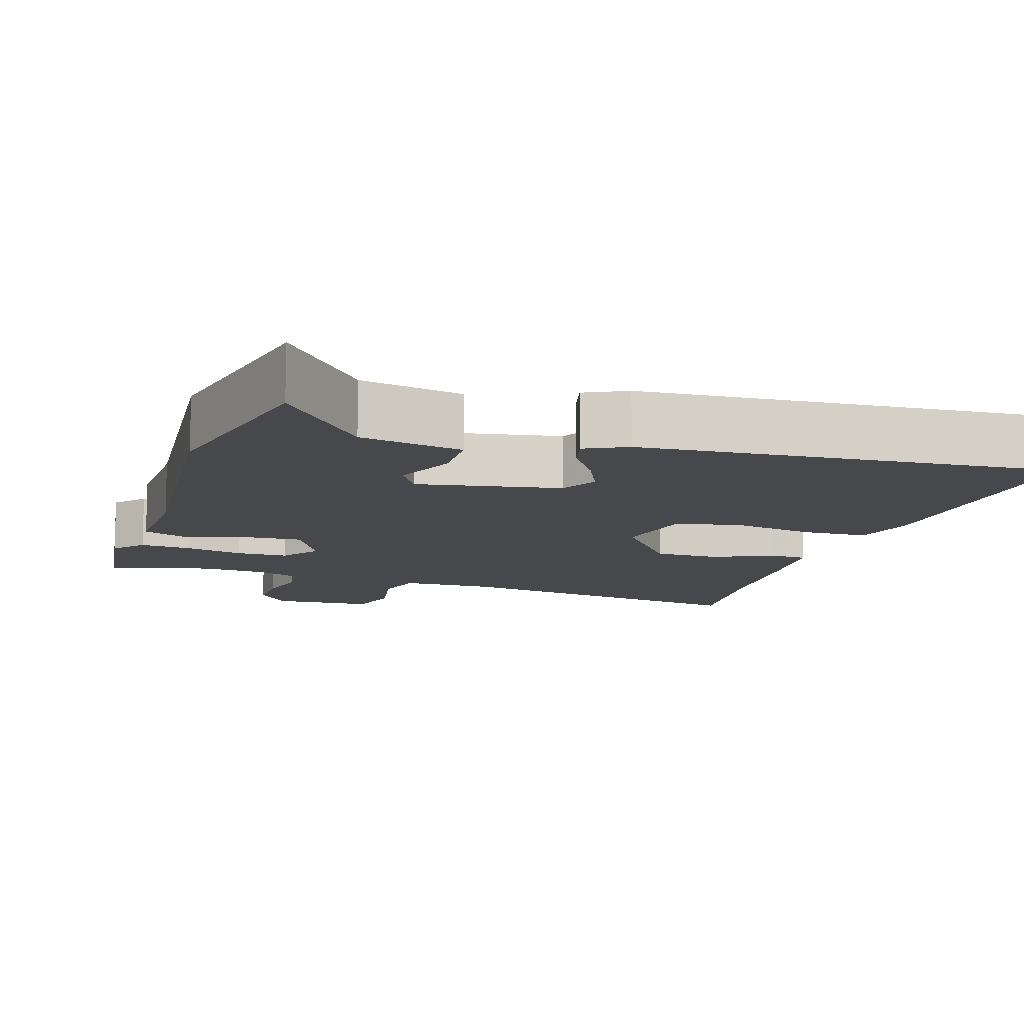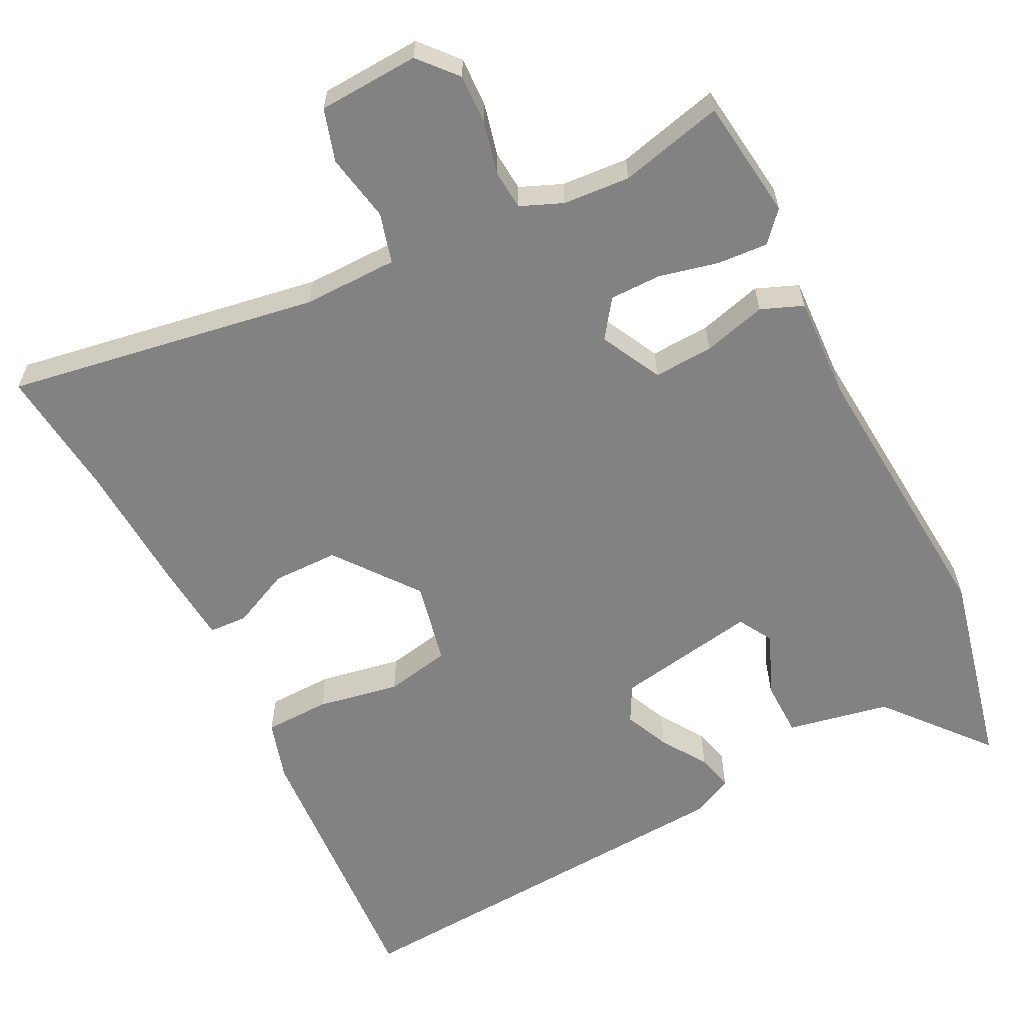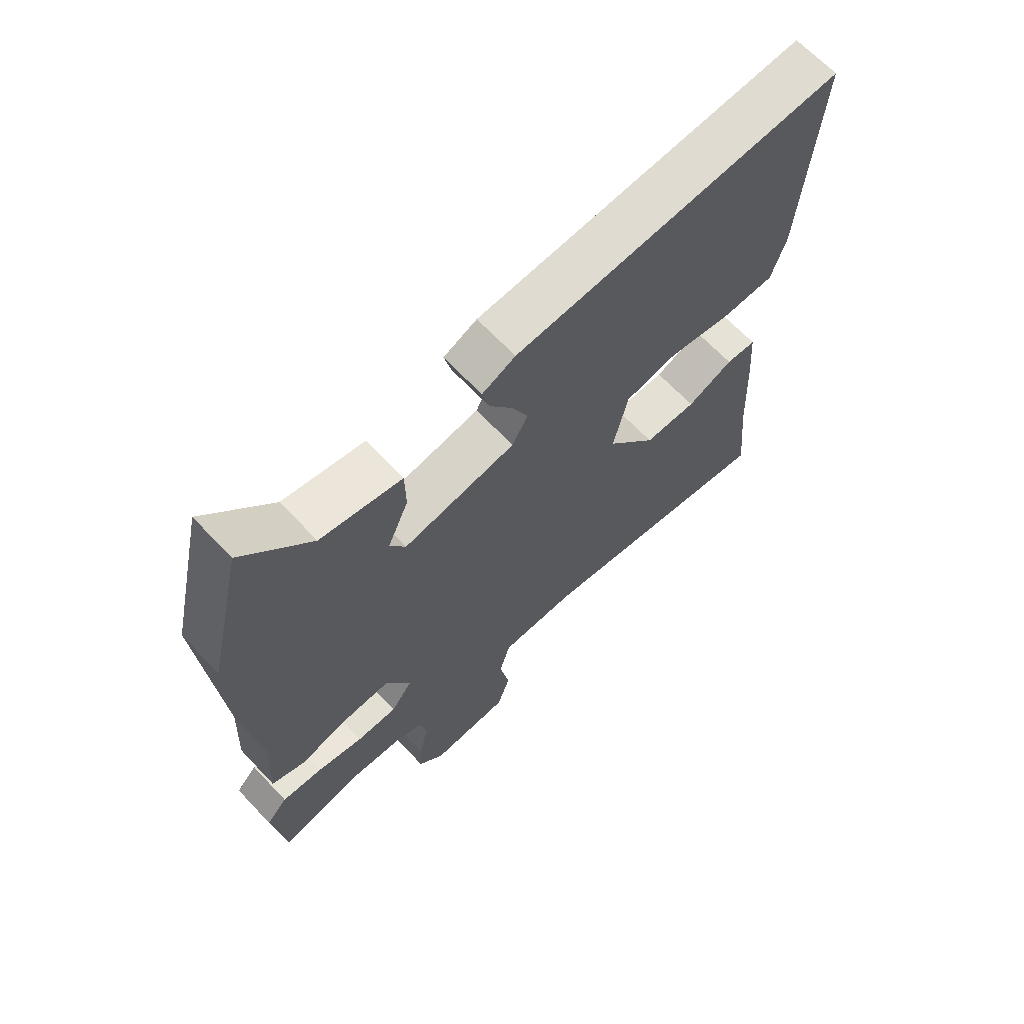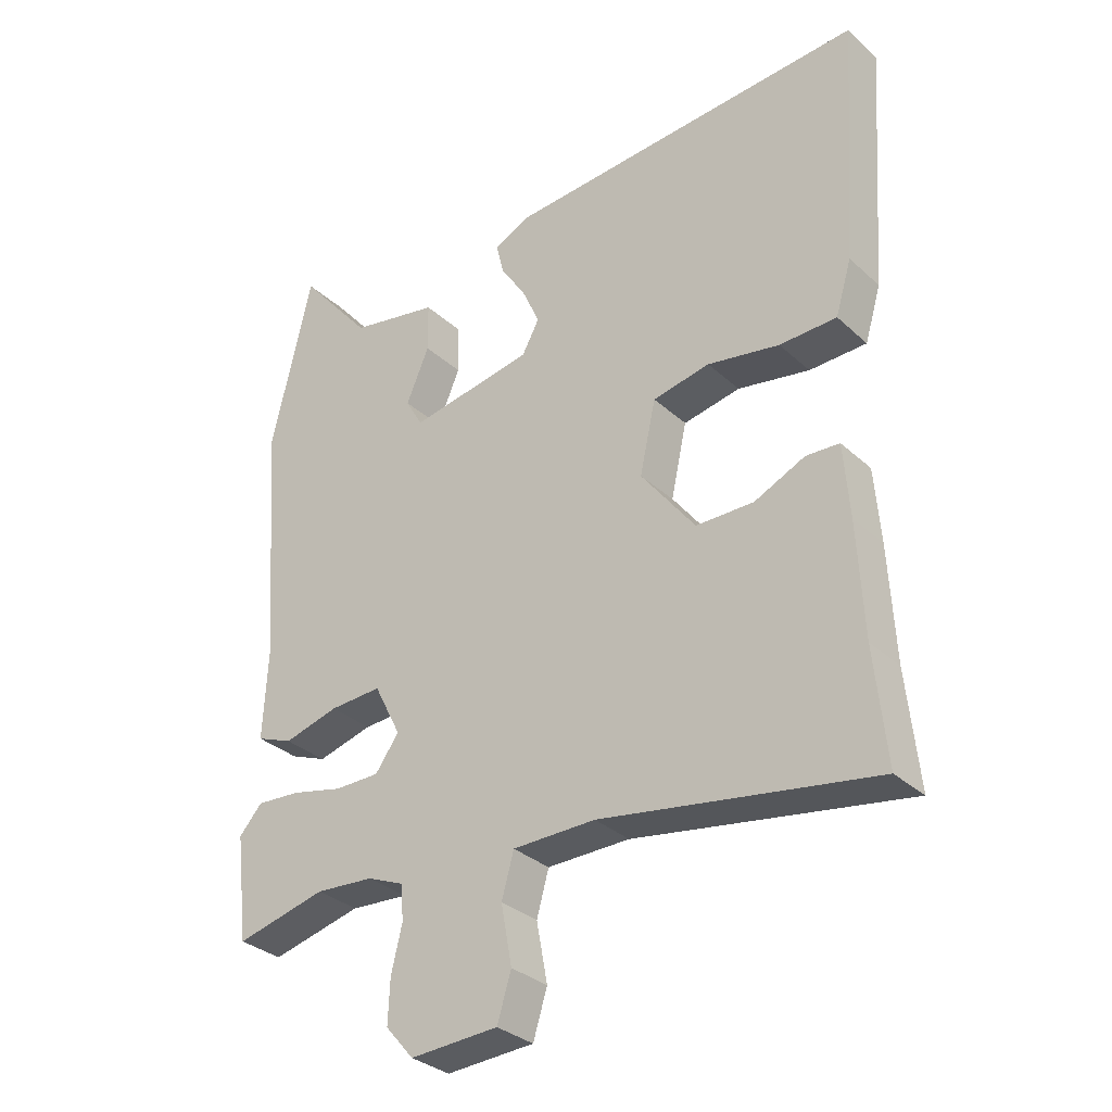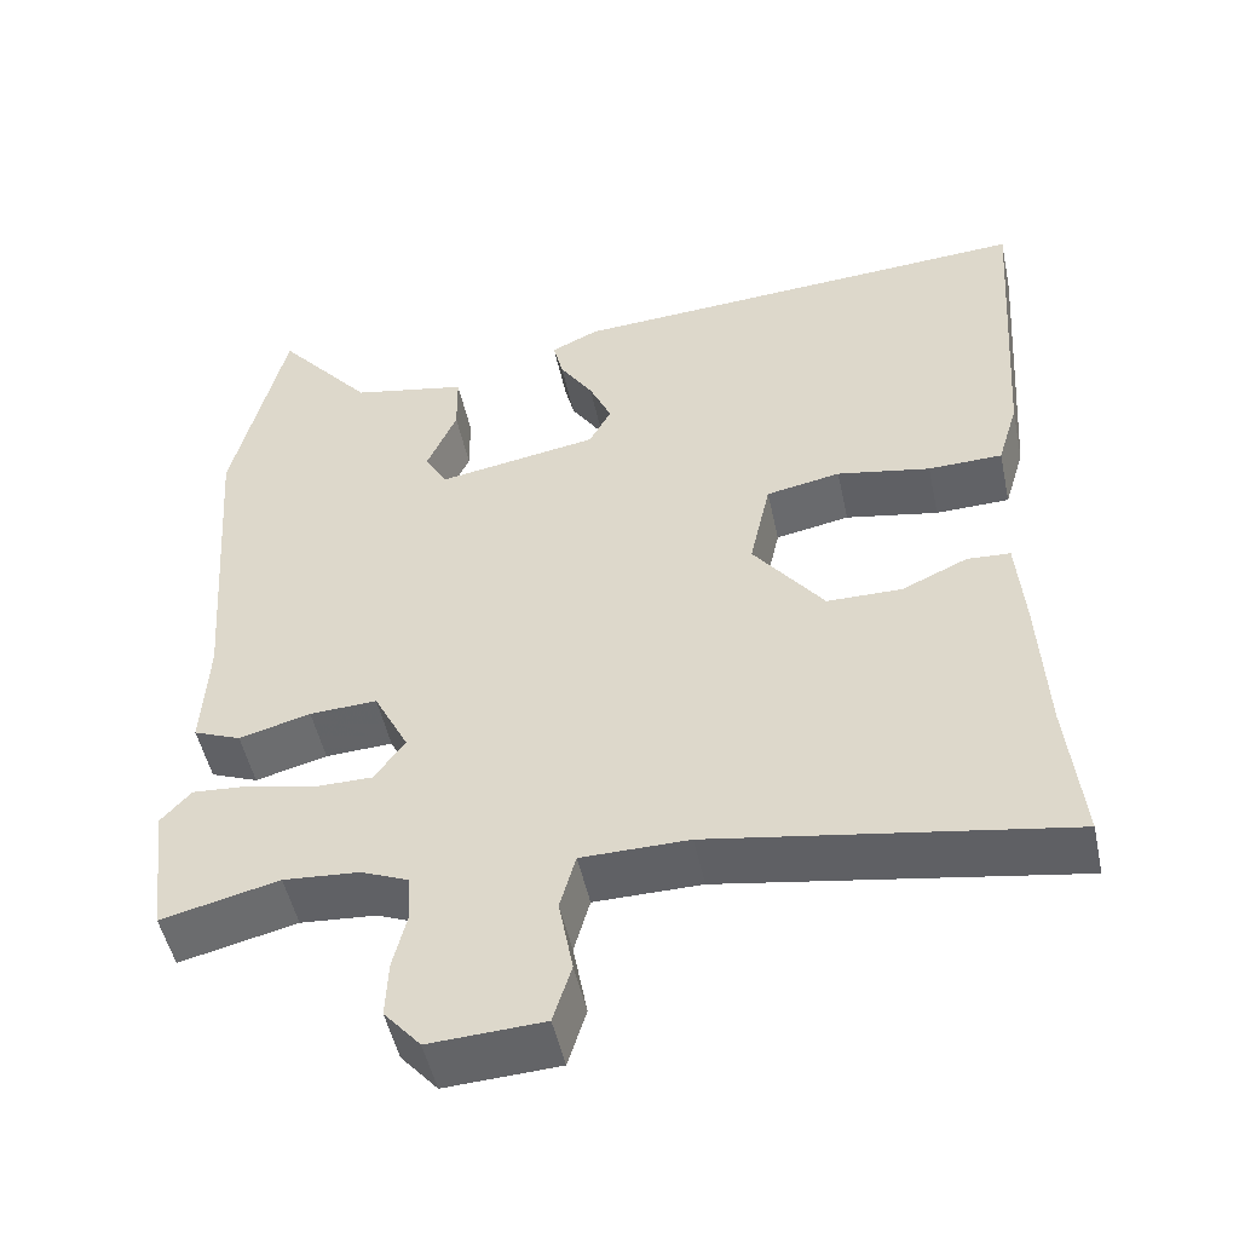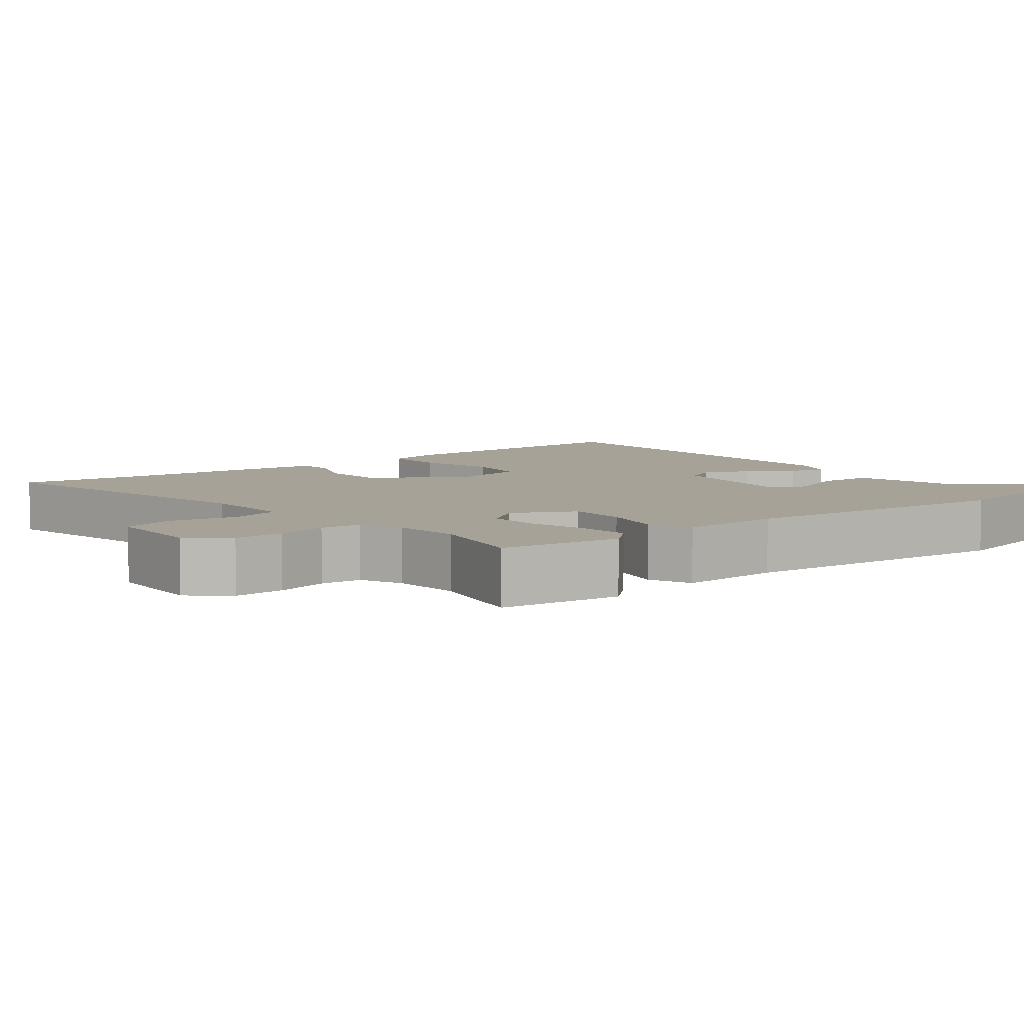
<metadata>
{"format":"obj","ext":"obj","renderer":"f3d","projection":"perspective","resolution":1024,"background":"white","views":[{"elev":-11.5,"azim":-17.0,"up":"+Y"},{"elev":-60.7,"azim":-153.0,"up":"+Y"},{"elev":66.6,"azim":-43.4,"up":"+Z"},{"elev":-32.2,"azim":38.6,"up":"+Z"},{"elev":-50.3,"azim":12.1,"up":"+Z"},{"elev":6.5,"azim":-128.9,"up":"+Y"}]}
</metadata>
<code>
v -0.539 0.07 0.33
v -0.476 0.07 0.603
v -0.361 0.07 0.465
v -0.222 0.07 0.437
v -0.221 0.07 0.36
v -0.257 0.07 0.276
v -0.23 0.07 0.229
v -0.037 0.07 0.262
v -0.01 0.07 0.312
v -0.037 0.07 0.373
v -0.077 0.07 0.435
v -0.089 0.07 0.485
v -0.032 0.07 0.512
v 0.533 0.07 0.547
v 0.506 0.07 0.162
v 0.481 0.07 0.079
v 0.392 0.07 0.077
v 0.28 0.07 0.098
v 0.191 0.07 0.081
v 0.166 0.07 -0.032
v 0.251 0.07 -0.144
v 0.341 0.07 -0.145
v 0.42 0.07 -0.109
v 0.472 0.07 -0.112
v 0.481 0.07 -0.227
v 0.49 0.07 -0.403
v 0.508 0.07 -0.58
v 0.084 0.07 -0.508
v -0.045 0.07 -0.509
v -0.064 0.07 -0.577
v -0.047 0.07 -0.669
v -0.069 0.07 -0.74
v -0.206 0.07 -0.747
v -0.25 0.07 -0.696
v -0.247 0.07 -0.628
v -0.23 0.07 -0.558
v -0.234 0.07 -0.503
v -0.291 0.07 -0.479
v -0.382 0.07 -0.472
v -0.523 0.07 -0.506
v -0.543 0.07 -0.342
v -0.507 0.07 -0.302
v -0.438 0.07 -0.307
v -0.358 0.07 -0.326
v -0.288 0.07 -0.326
v -0.251 0.07 -0.275
v -0.293 0.07 -0.192
v -0.374 0.07 -0.196
v -0.46 0.07 -0.219
v -0.517 0.07 -0.196
v -0.51 0.07 -0.057
v -0.539 0 0.33
v -0.476 0 0.603
v -0.361 0 0.465
v -0.222 0 0.437
v -0.221 0 0.36
v -0.257 0 0.276
v -0.23 0 0.229
v -0.037 0 0.262
v -0.01 0 0.312
v -0.037 0 0.373
v -0.077 0 0.435
v -0.089 0 0.485
v -0.032 0 0.512
v 0.533 0 0.547
v 0.506 0 0.162
v 0.481 0 0.079
v 0.392 0 0.077
v 0.28 0 0.098
v 0.191 0 0.081
v 0.166 0 -0.032
v 0.251 0 -0.144
v 0.341 0 -0.145
v 0.42 0 -0.109
v 0.472 0 -0.112
v 0.481 0 -0.227
v 0.49 0 -0.403
v 0.508 0 -0.58
v 0.084 0 -0.508
v -0.045 0 -0.509
v -0.064 0 -0.577
v -0.047 0 -0.669
v -0.069 0 -0.74
v -0.206 0 -0.747
v -0.25 0 -0.696
v -0.247 0 -0.628
v -0.23 0 -0.558
v -0.234 0 -0.503
v -0.291 0 -0.479
v -0.382 0 -0.472
v -0.523 0 -0.506
v -0.543 0 -0.342
v -0.507 0 -0.302
v -0.438 0 -0.307
v -0.358 0 -0.326
v -0.288 0 -0.326
v -0.251 0 -0.275
v -0.293 0 -0.192
v -0.374 0 -0.196
v -0.46 0 -0.219
v -0.517 0 -0.196
v -0.51 0 -0.057
f 48 49 50 51
f 1 2 3
f 51 1 3
f 48 51 3
f 47 48 3
f 46 47 3
f 42 43 44
f 41 42 44
f 40 41 44
f 39 40 44
f 38 39 44 45
f 37 38 45 46
f 34 35 36
f 33 34 36
f 32 33 36
f 31 32 36
f 30 31 36
f 29 30 36 37
f 28 29 37 46
f 26 27 28 46
f 24 25 26
f 23 24 26
f 22 23 26
f 21 22 26 46
f 16 17 18
f 15 16 18
f 14 15 18
f 13 14 18
f 12 13 18
f 11 12 18
f 10 11 18
f 9 10 18 19
f 8 9 19 20
f 3 4 5 6
f 46 3 6
f 46 6 7
f 20 21 46 7
f 7 8 20
f 102 101 100 99
f 54 53 52
f 54 52 102
f 54 102 99
f 54 99 98
f 54 98 97
f 95 94 93
f 95 93 92
f 95 92 91
f 95 91 90
f 96 95 90 89
f 97 96 89 88
f 87 86 85
f 87 85 84
f 87 84 83
f 87 83 82
f 87 82 81
f 88 87 81 80
f 97 88 80 79
f 97 79 78 77
f 77 76 75
f 77 75 74
f 77 74 73
f 97 77 73 72
f 69 68 67
f 69 67 66
f 69 66 65
f 69 65 64
f 69 64 63
f 69 63 62
f 69 62 61
f 70 69 61 60
f 71 70 60 59
f 57 56 55 54
f 57 54 97
f 58 57 97
f 58 97 72 71
f 71 59 58
f 1 52 53 2
f 2 53 54 3
f 3 54 55 4
f 4 55 56 5
f 5 56 57 6
f 6 57 58 7
f 7 58 59 8
f 8 59 60 9
f 9 60 61 10
f 10 61 62 11
f 11 62 63 12
f 12 63 64 13
f 13 64 65 14
f 14 65 66 15
f 15 66 67 16
f 16 67 68 17
f 17 68 69 18
f 18 69 70 19
f 19 70 71 20
f 20 71 72 21
f 21 72 73 22
f 22 73 74 23
f 23 74 75 24
f 24 75 76 25
f 25 76 77 26
f 26 77 78 27
f 27 78 79 28
f 28 79 80 29
f 29 80 81 30
f 30 81 82 31
f 31 82 83 32
f 32 83 84 33
f 33 84 85 34
f 34 85 86 35
f 35 86 87 36
f 36 87 88 37
f 37 88 89 38
f 38 89 90 39
f 39 90 91 40
f 40 91 92 41
f 41 92 93 42
f 42 93 94 43
f 43 94 95 44
f 44 95 96 45
f 45 96 97 46
f 46 97 98 47
f 47 98 99 48
f 48 99 100 49
f 49 100 101 50
f 50 101 102 51
f 51 102 52 1

</code>
